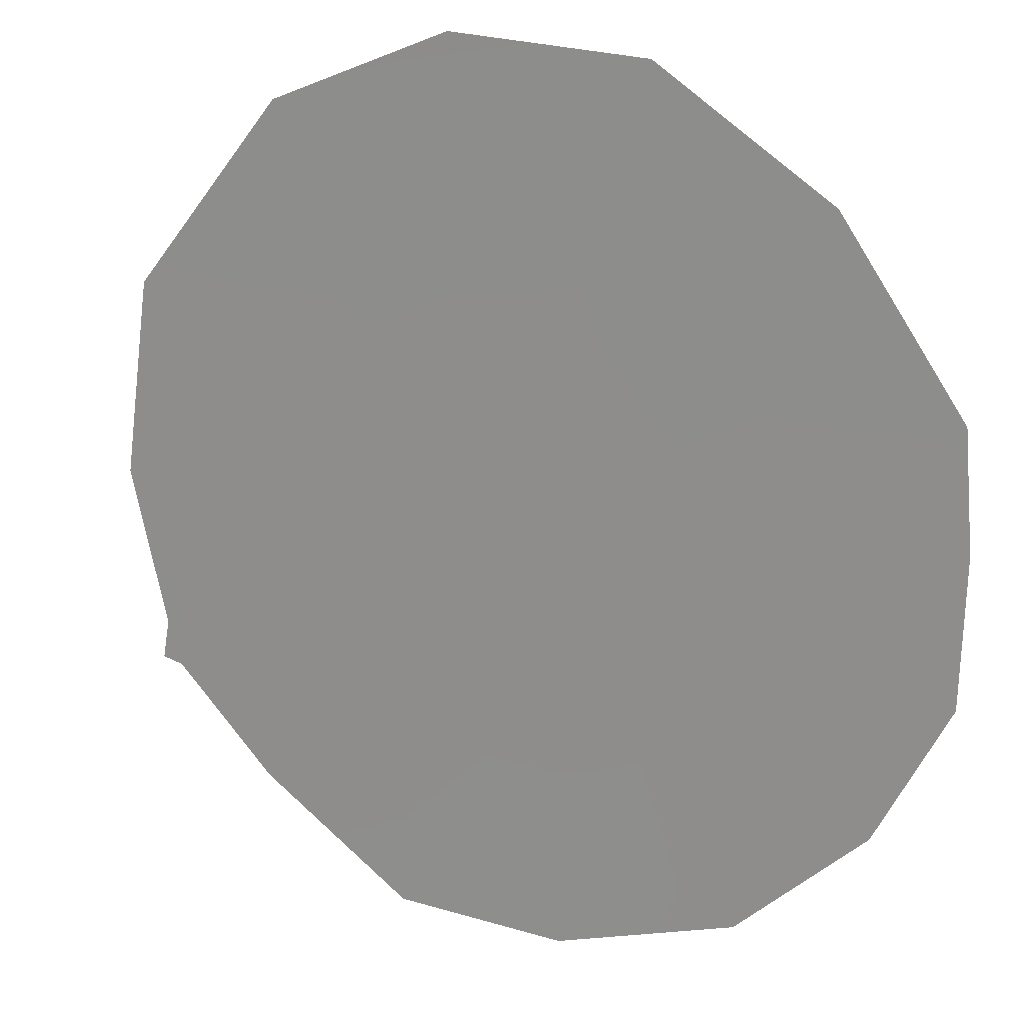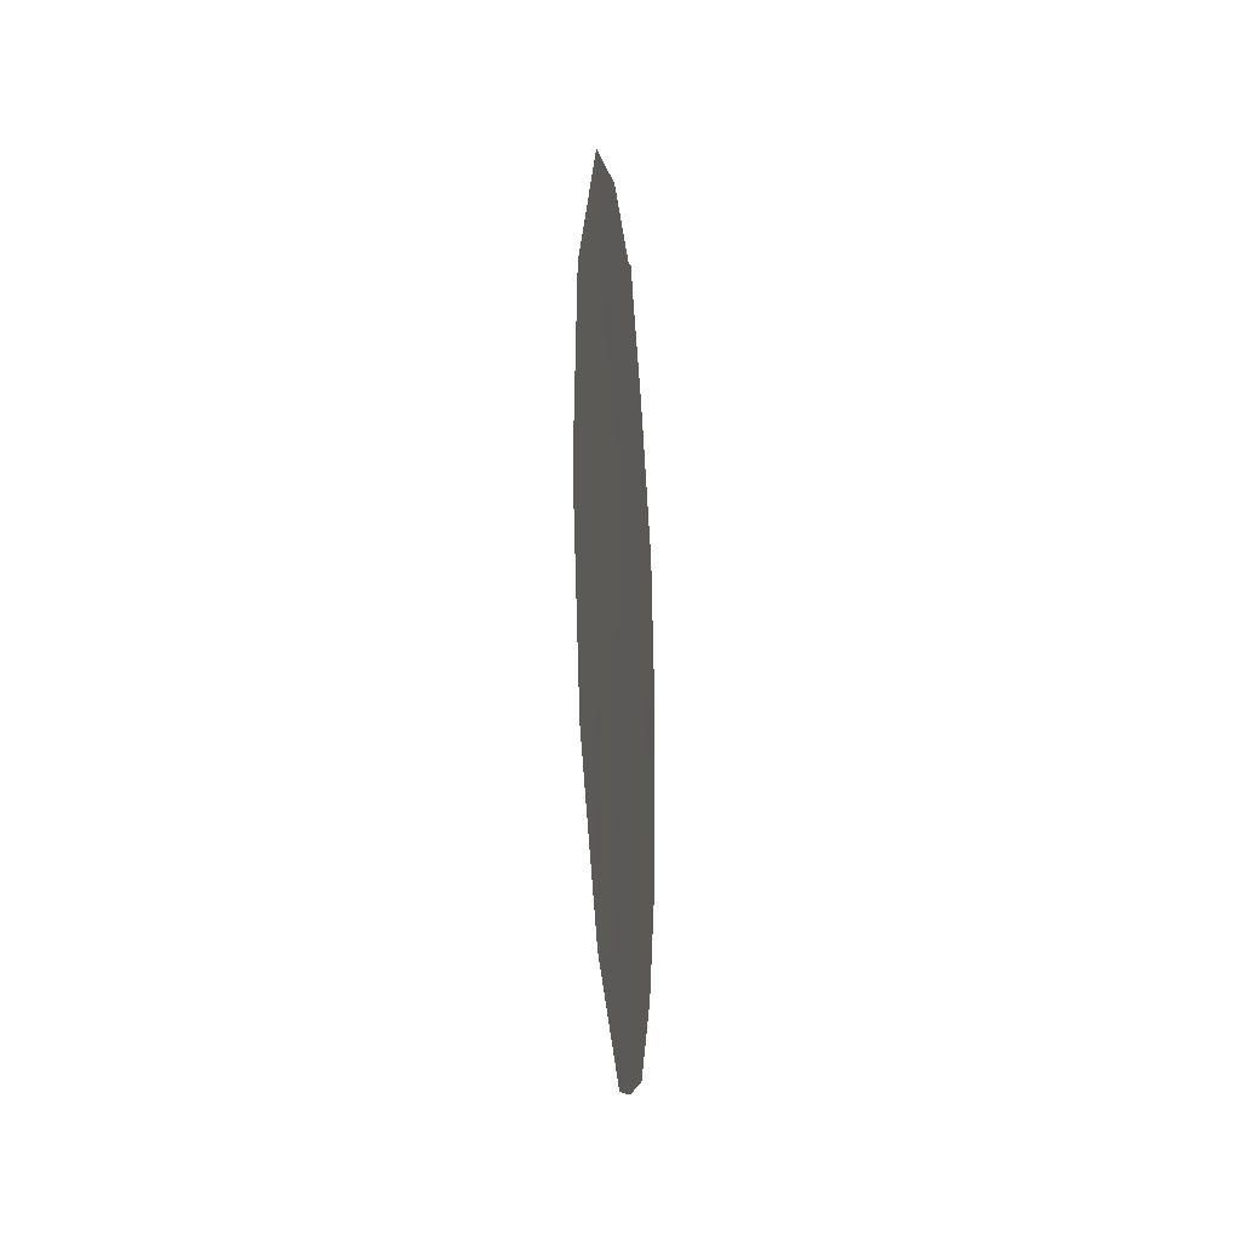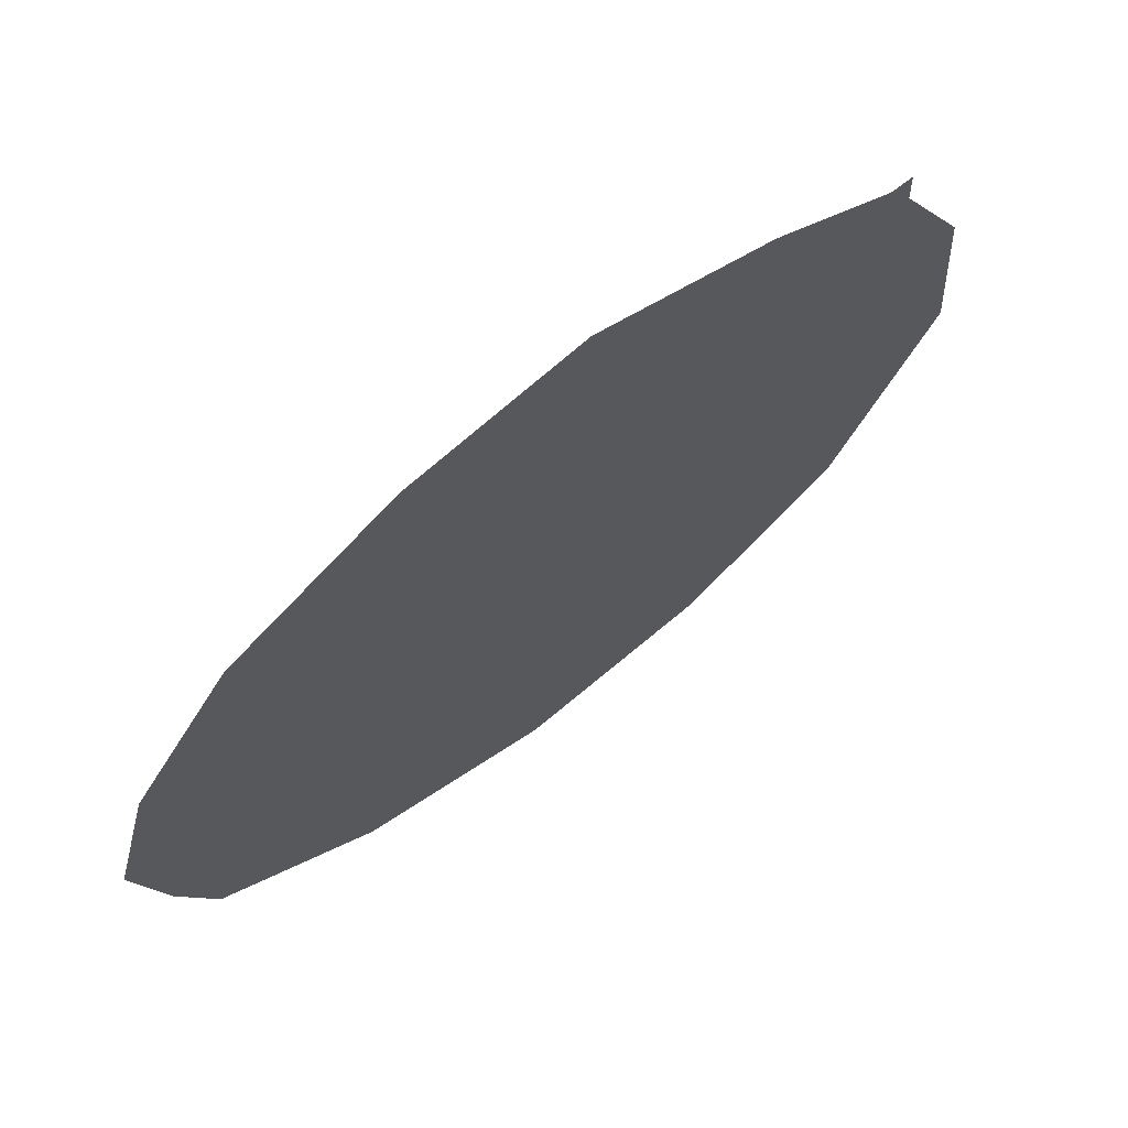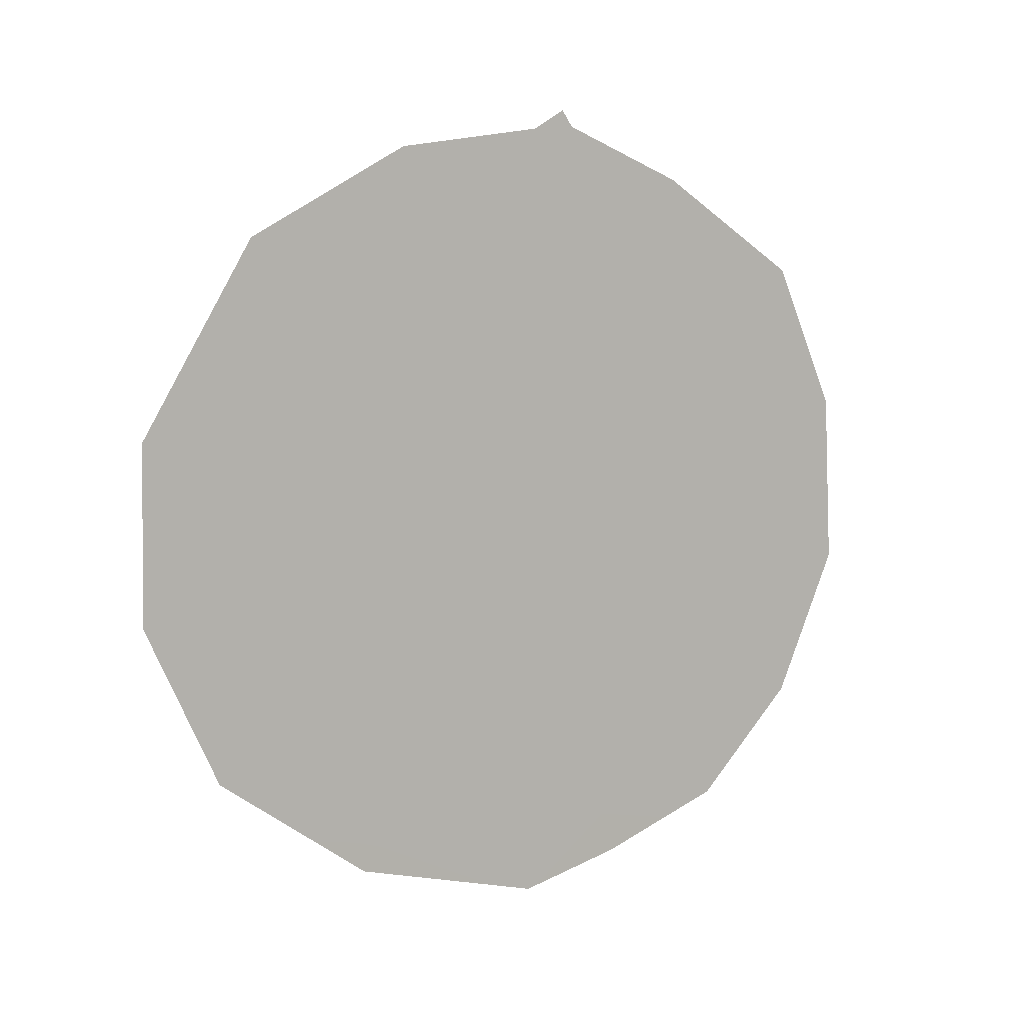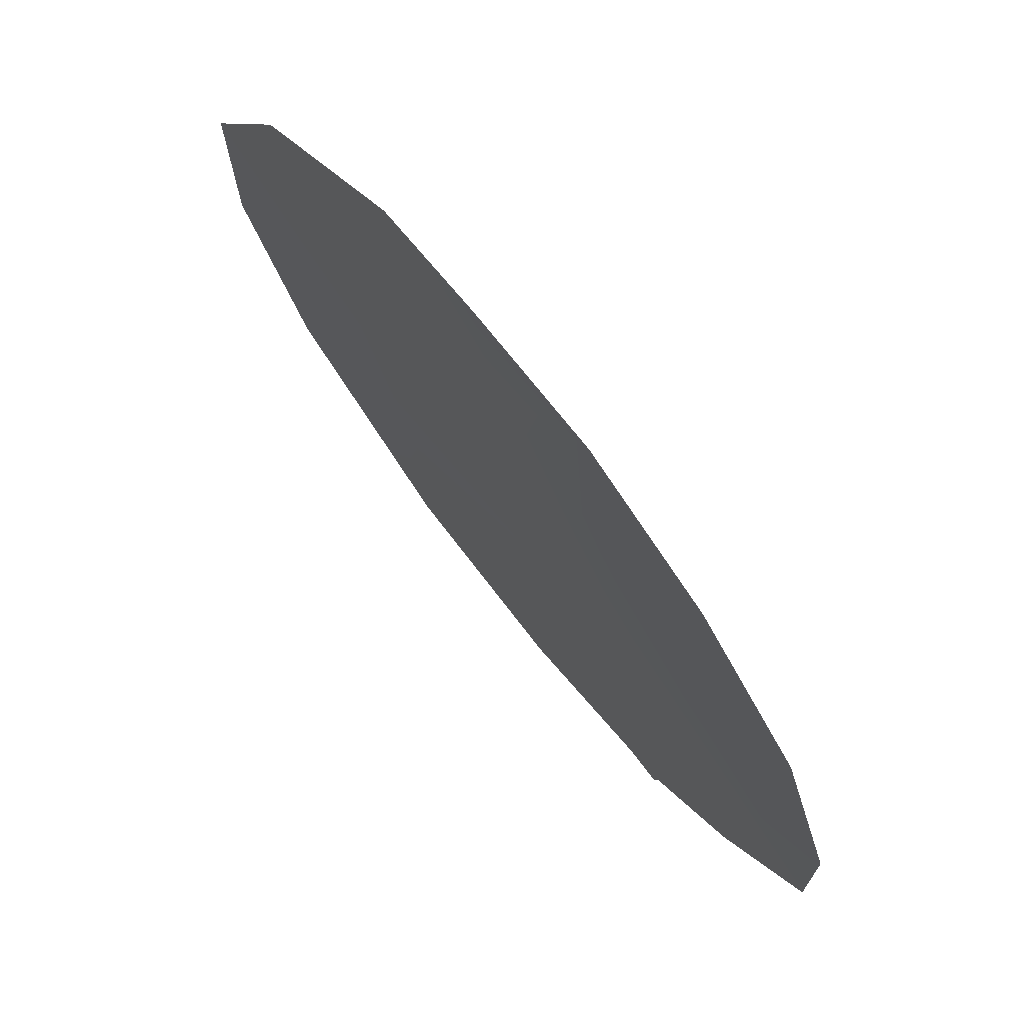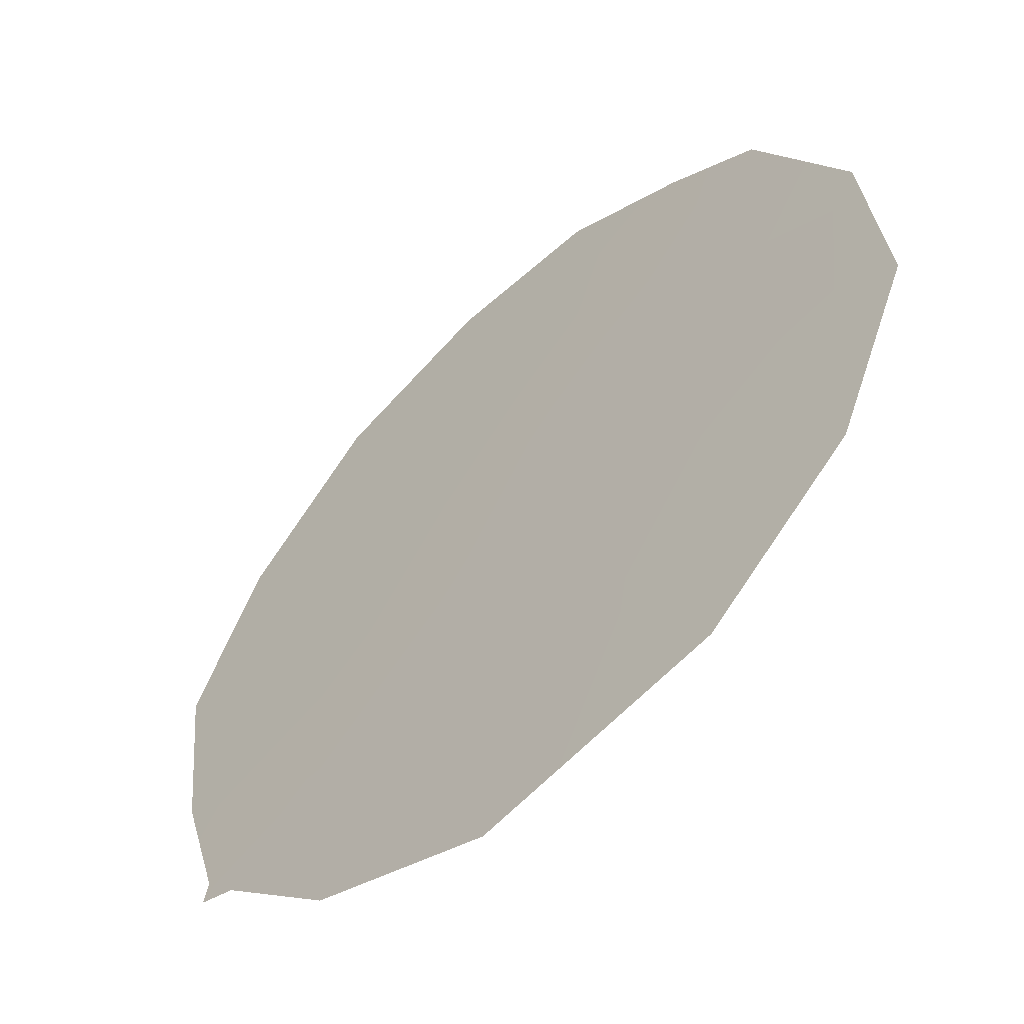
<metadata>
{"format":"obj","ext":"obj","renderer":"f3d","projection":"perspective","resolution":1024,"background":"white","views":[{"elev":-22.2,"azim":-56.8,"up":"+Z"},{"elev":-28.2,"azim":-30.8,"up":"+Y"},{"elev":-61.1,"azim":138.6,"up":"+Z"},{"elev":8.7,"azim":28.6,"up":"+Y"},{"elev":-35.2,"azim":14.3,"up":"+Z"},{"elev":71.0,"azim":-147.1,"up":"+Z"}]}
</metadata>
<code>
v 67.43 -4.263 67.11
v 68.54 -8.012 65.5
v 70.63 -0.4854 62.71
v 68.91 1.242 65.14
v 68.84 1.431 65.24
v 68.63 1.216 65.53
v 70.03 -7.09 63.44
v 66.26 -6.199 68.7
v 66.59 -0.00481 68.35
v 67.28 -7.477 67.26
v 65.77 -4.305 69.4
v 65.81 -2.226 69.38
v 67.92 -6.097 66.39
v 69.21 -7.672 64.57
v 68.56 -4.517 65.54
v 71.07 -4.148 62.02
v 69.47 -1.41 64.32
v 69.01 -6.313 64.88
v 67.02 -5.765 67.65
v 69.71 0.6298 64.01
v 66.49 -4.266 68.42
v 67.66 1.001 66.88
v 68.23 -2.453 66.04
v 69.27 -3.255 64.58
v 70.67 -5.853 62.56
v 71.03 -2.153 62.13
v 70.23 -2.77 63.24
v 69.8 -4.853 63.79
v 68.53 -0.1178 65.65
v 67.47 -0.9838 67.11
v 66.91 -2.349 67.86
f 29 6 4
f 4 6 5
f 13 2 10
f 29 4 20
f 31 23 1
f 8 19 10
f 27 26 16
f 17 24 23
f 29 20 17
f 14 2 18
f 15 18 13
f 28 16 25
f 28 7 18
f 2 13 18
f 19 1 13
f 21 31 1
f 27 17 3
f 20 3 17
f 11 12 21
f 31 21 12
f 8 21 19
f 21 8 11
f 22 6 29
f 12 9 31
f 21 1 19
f 1 23 15
f 19 13 10
f 15 13 1
f 7 14 18
f 24 15 23
f 25 7 28
f 28 27 16
f 29 17 23
f 17 27 24
f 27 3 26
f 23 30 29
f 30 9 22
f 27 28 24
f 28 15 24
f 29 30 22
f 28 18 15
f 30 23 31
f 31 9 30

</code>
